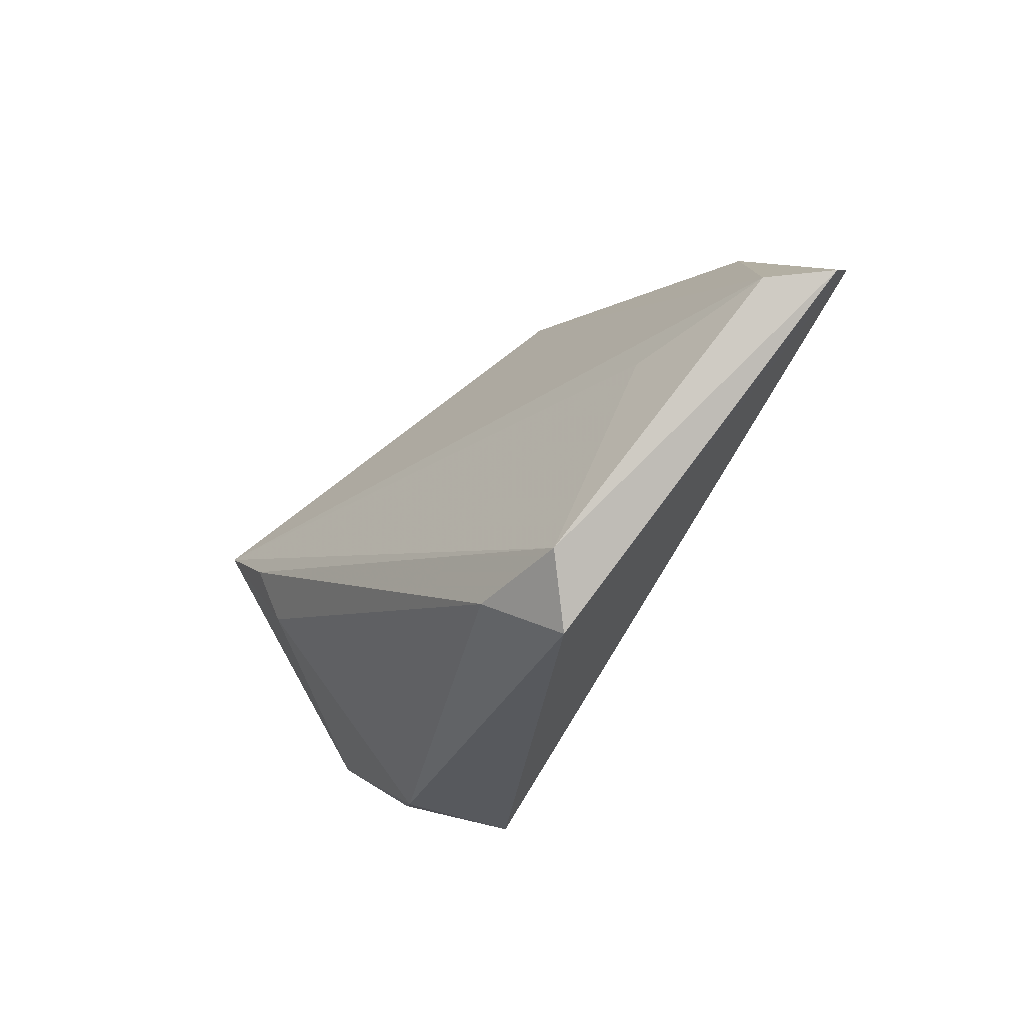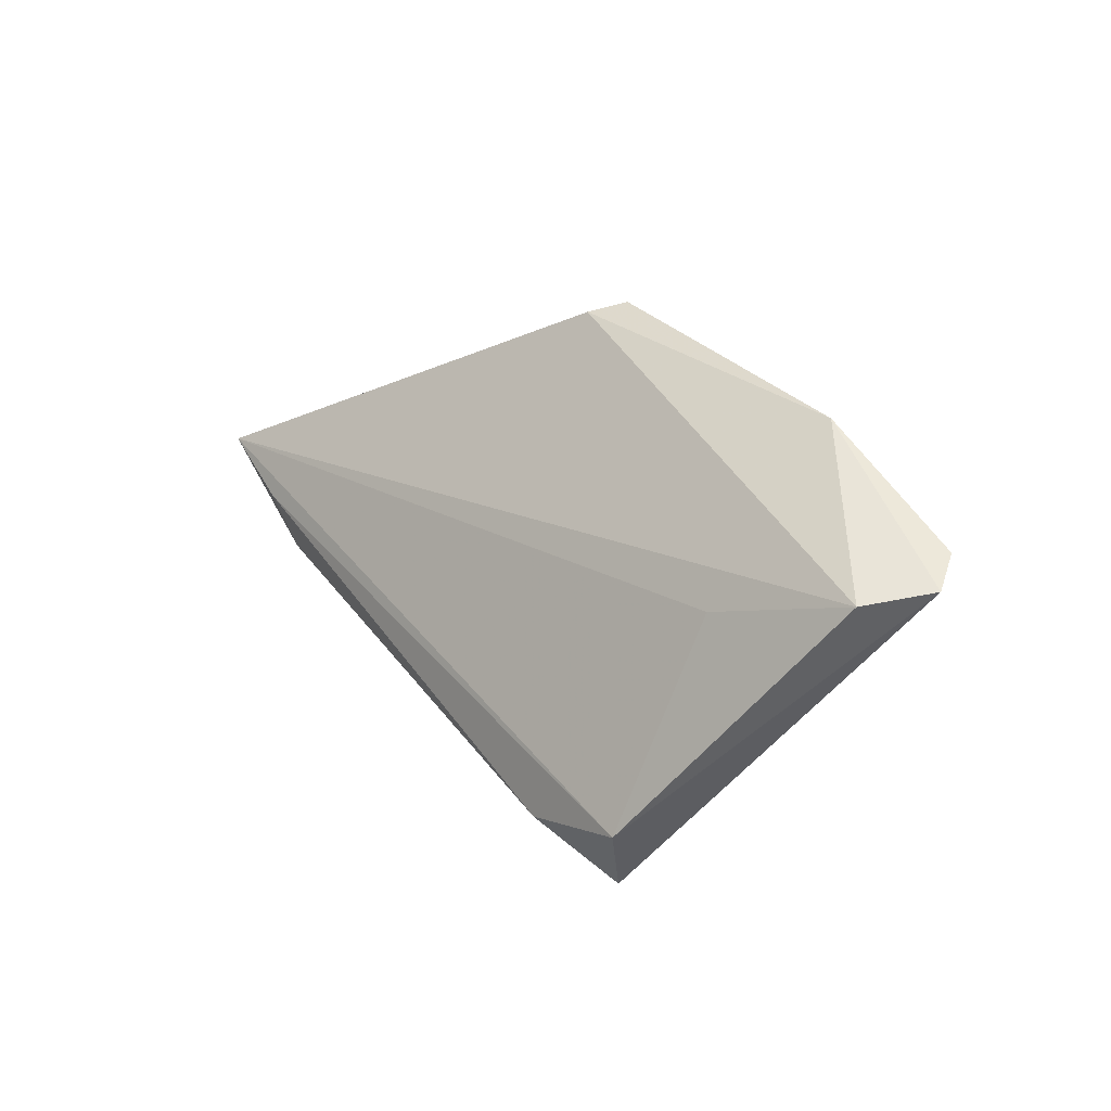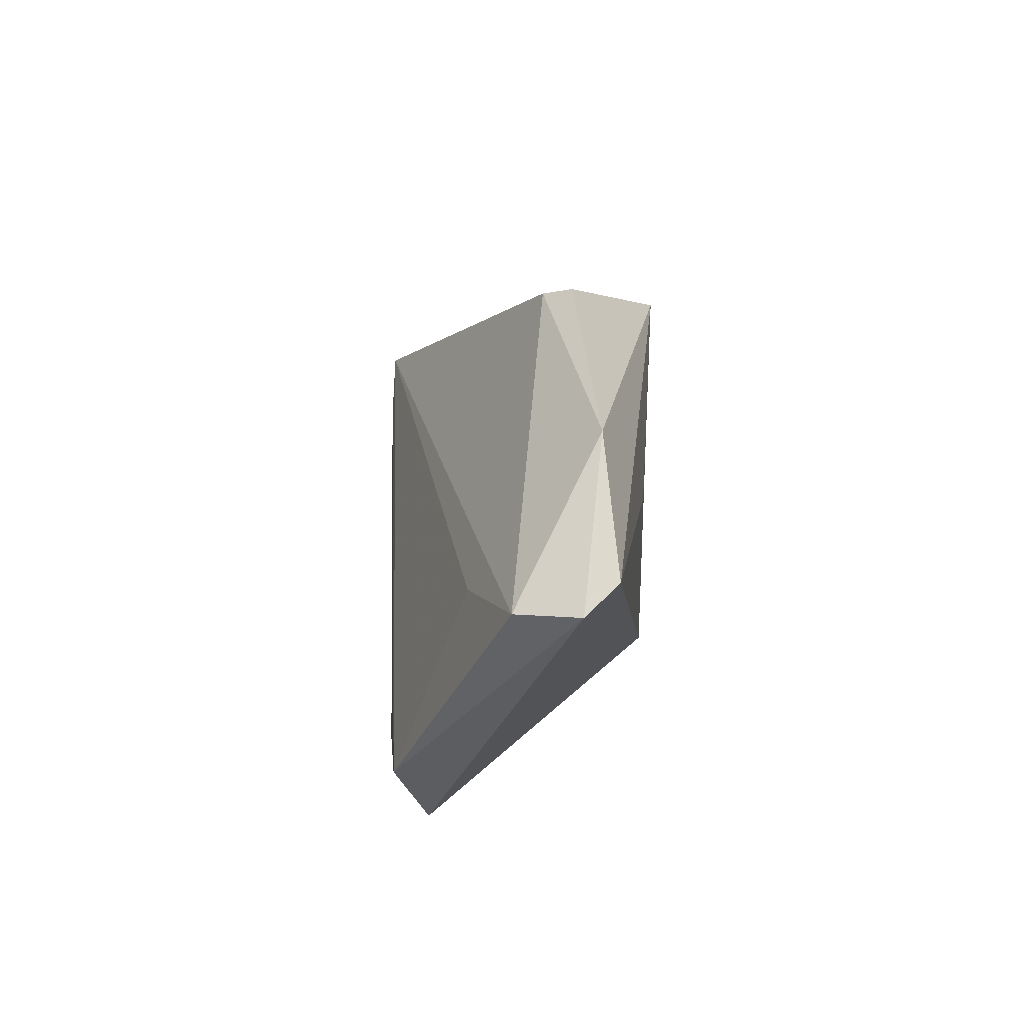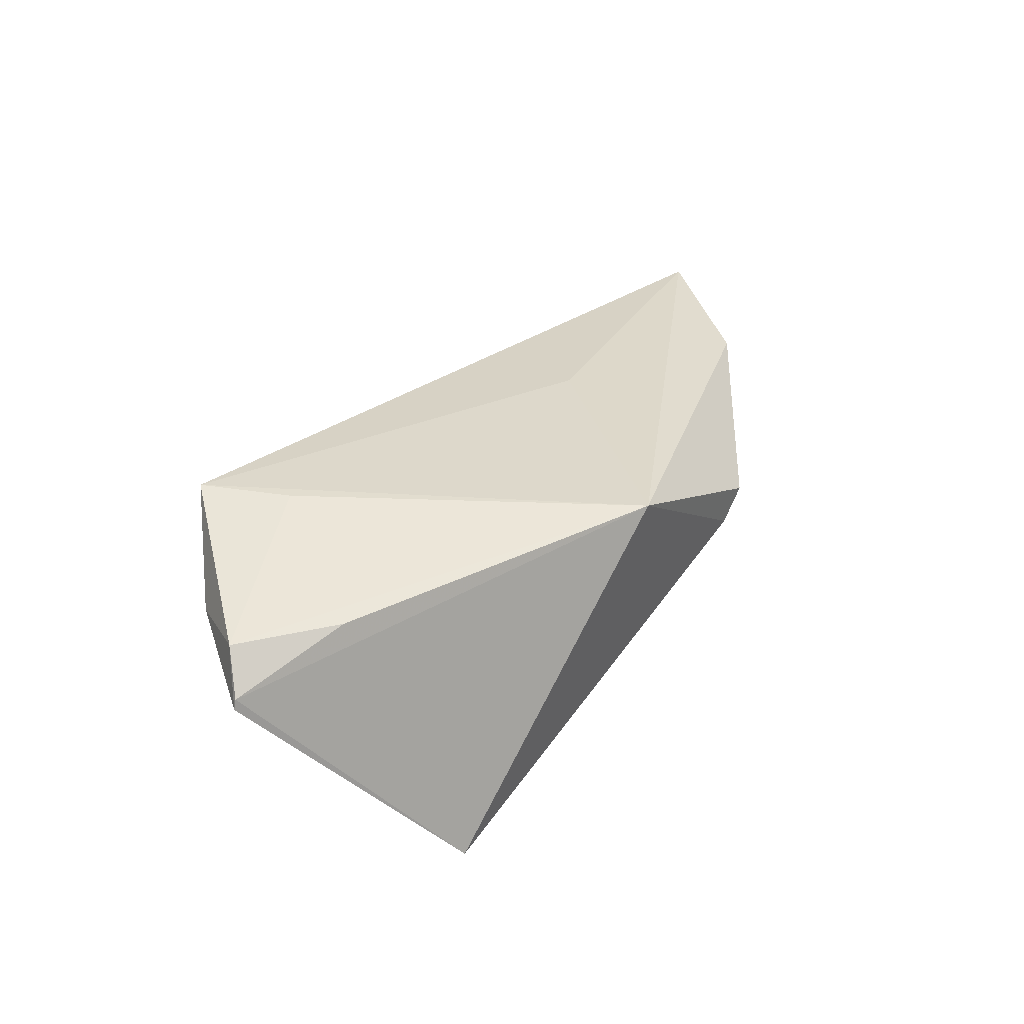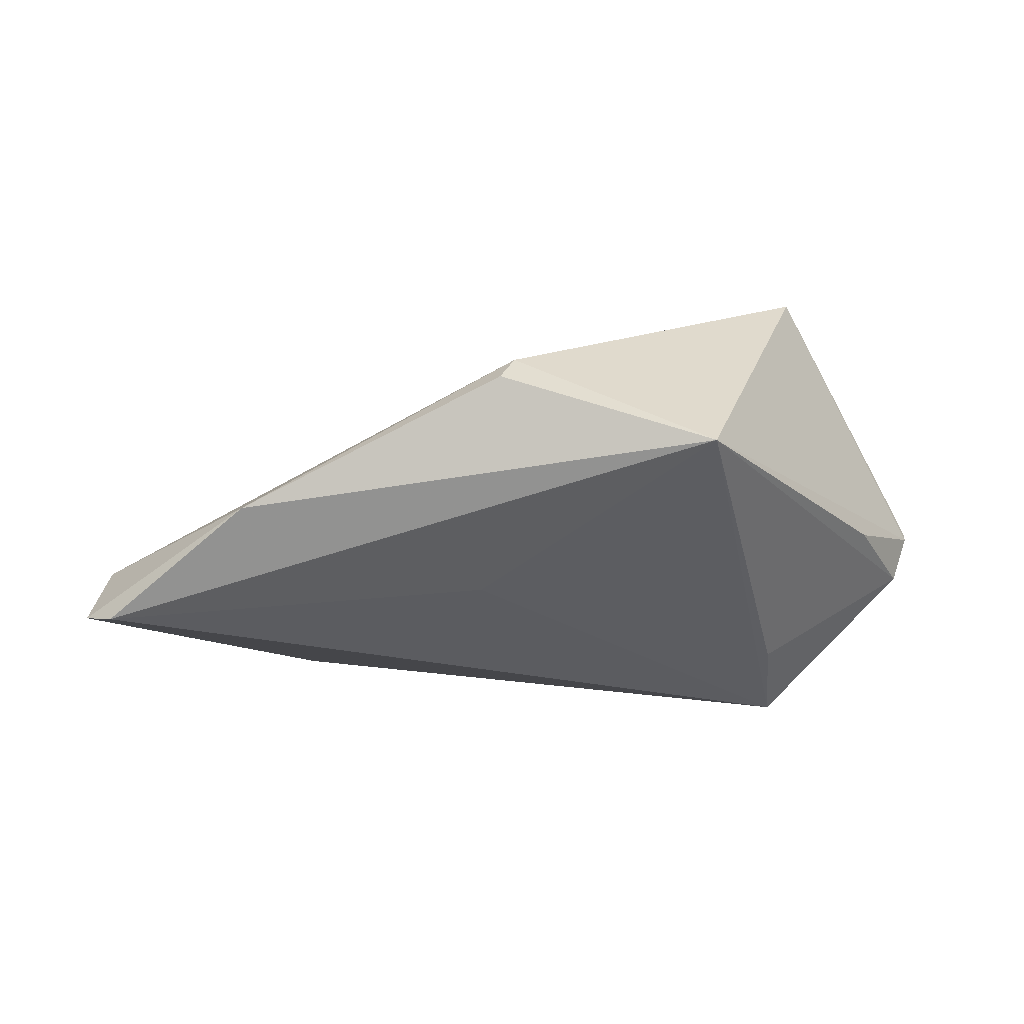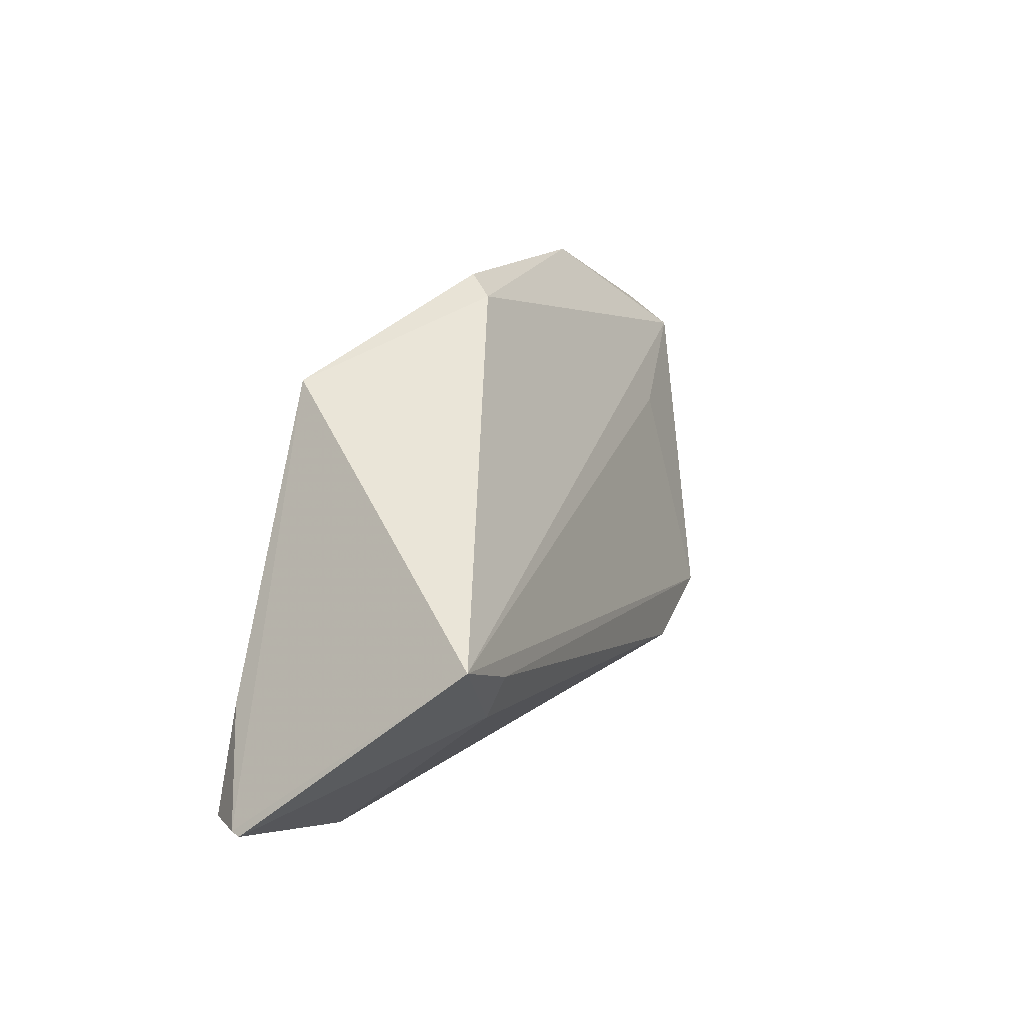
<metadata>
{"format":"obj","ext":"obj","renderer":"f3d","projection":"perspective","resolution":1024,"background":"white","views":[{"elev":-28.8,"azim":-122.2,"up":"+Y"},{"elev":15.7,"azim":-124.9,"up":"+Y"},{"elev":18.9,"azim":-89.0,"up":"+Y"},{"elev":34.8,"azim":107.1,"up":"+Z"},{"elev":44.6,"azim":-18.6,"up":"+Y"},{"elev":29.3,"azim":117.1,"up":"+Y"}]}
</metadata>
<code>
v 0.05388 -0.0141 0.004065
v 0.02638 -0.01729 0.01705
v 0.04392 0.01173 -0.0223
v -0.04217 0.005529 -0.007329
v 0.04949 -0.01614 0.01029
v -0.06055 0.009756 -0.001703
v 0.0334 -0.001922 -0.01912
v 0.04095 -0.02348 0.007756
v -0.06505 0.01119 0.006261
v -0.0157 0.008438 0.01498
v -0.02369 -0.02293 -0.01853
v 0.01495 0.02761 0.01705
v -0.03358 -0.02949 -0.01301
v 0.03436 0.005514 -0.02216
v -0.04423 0.02624 0.008582
v 0.05345 -0.01401 0.005358
v -0.006652 0.03409 0.001499
v 0.04258 -0.003834 0.01126
v -0.06239 0.01427 0.0103
v -0.03786 -0.02109 -0.01714
v 0.03247 -0.02669 0.003524
v -0.009803 0.03541 0.005356
v 0.02749 -0.02949 0.01705
f 12 3 17
f 7 3 1
f 20 13 9
f 9 13 19
f 13 23 19
f 21 23 13
f 21 7 1
f 6 20 9
f 6 17 3
f 13 20 11
f 11 21 13
f 7 21 11
f 12 5 18
f 12 23 2
f 2 5 12
f 23 5 2
f 10 23 12
f 12 19 10
f 10 19 23
f 15 19 12
f 17 6 15
f 9 19 15
f 15 6 9
f 8 21 1
f 23 21 8
f 1 5 8
f 8 5 23
f 3 20 4
f 4 6 3
f 20 6 4
f 14 20 3
f 14 11 20
f 3 7 14
f 7 11 14
f 12 18 16
f 1 3 16
f 16 3 12
f 16 5 1
f 16 18 5
f 12 17 22
f 22 15 12
f 17 15 22

</code>
